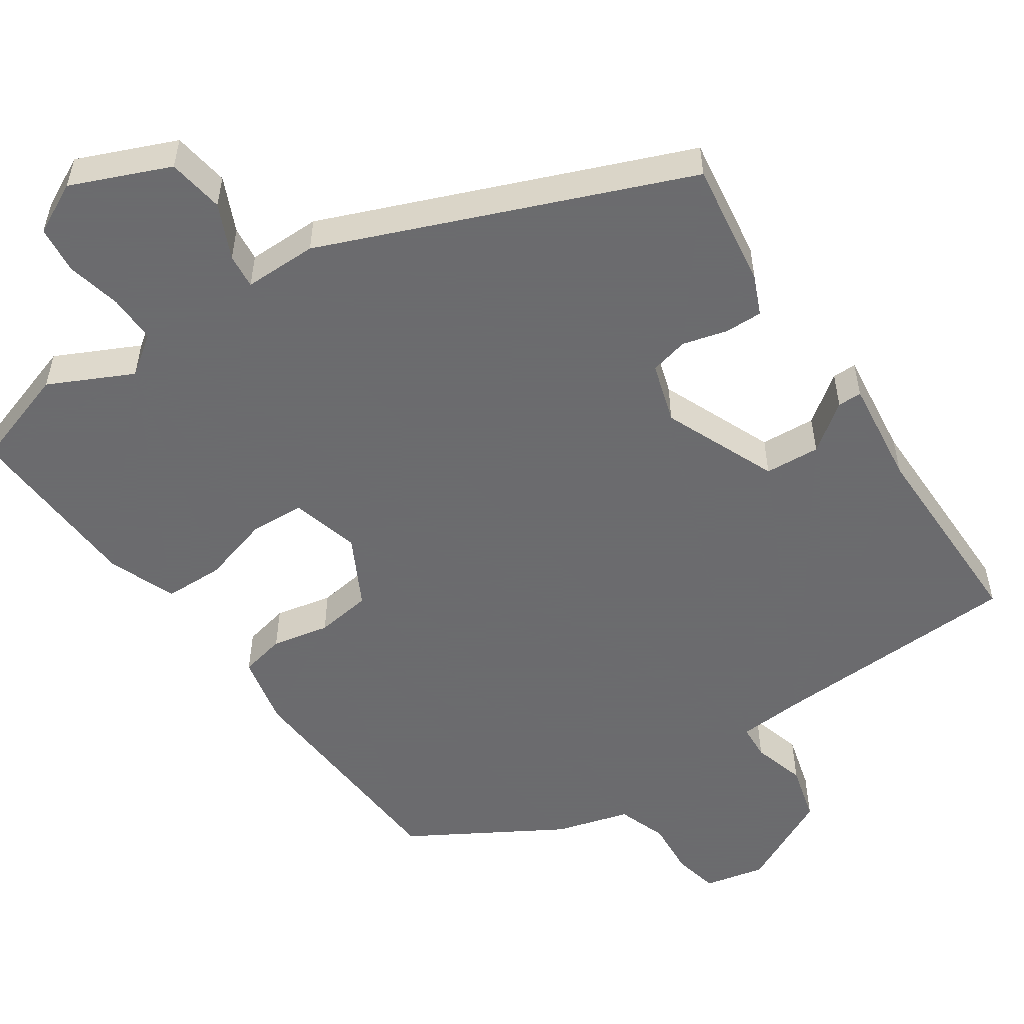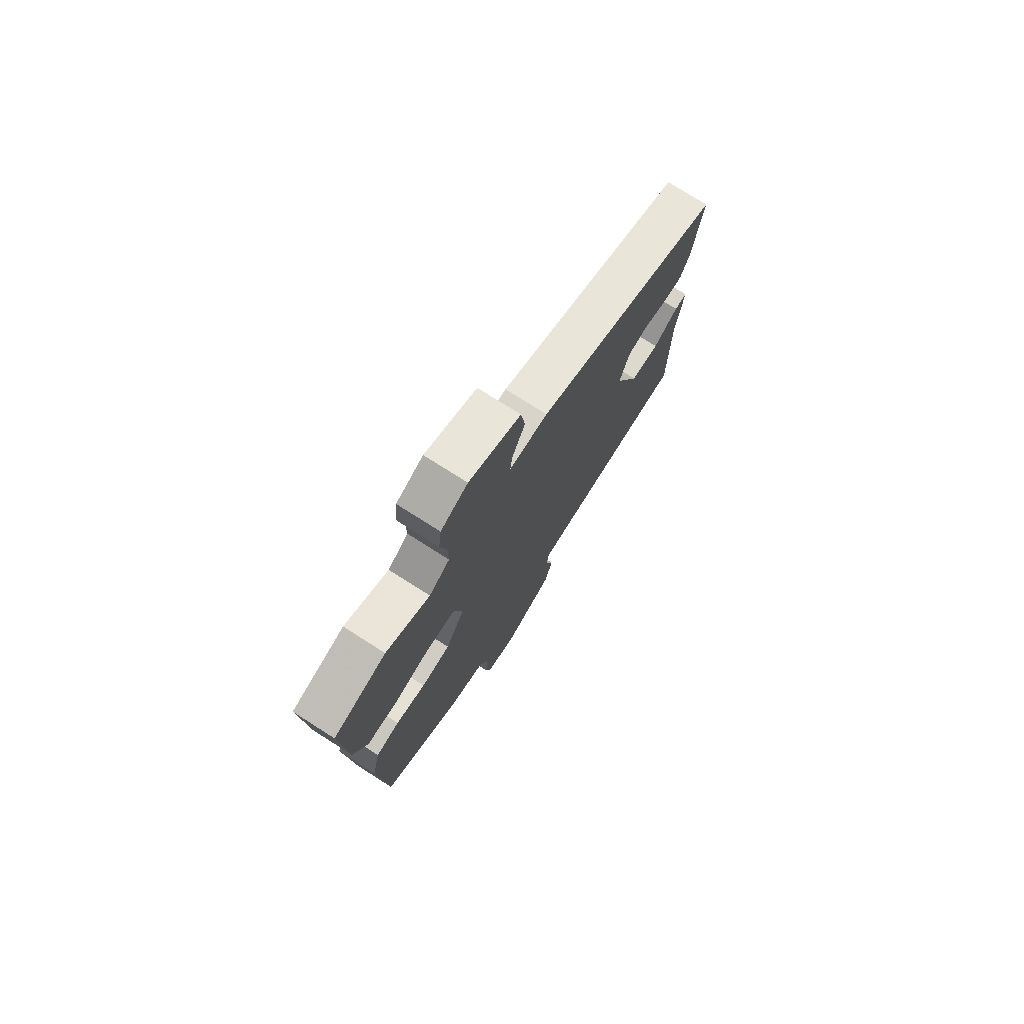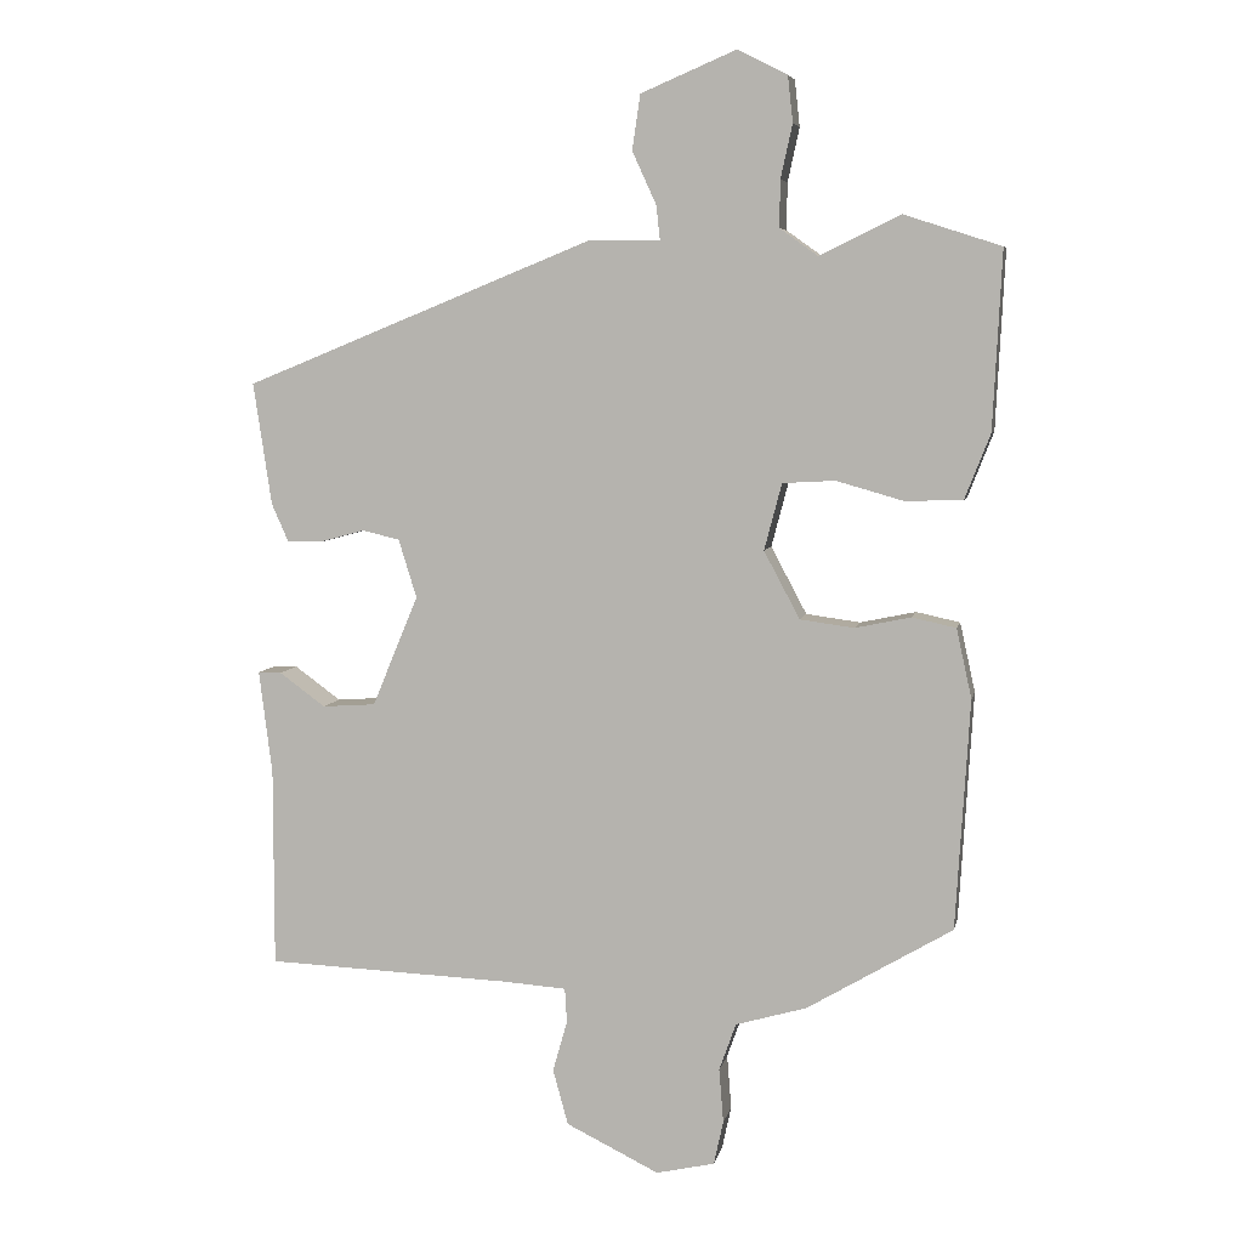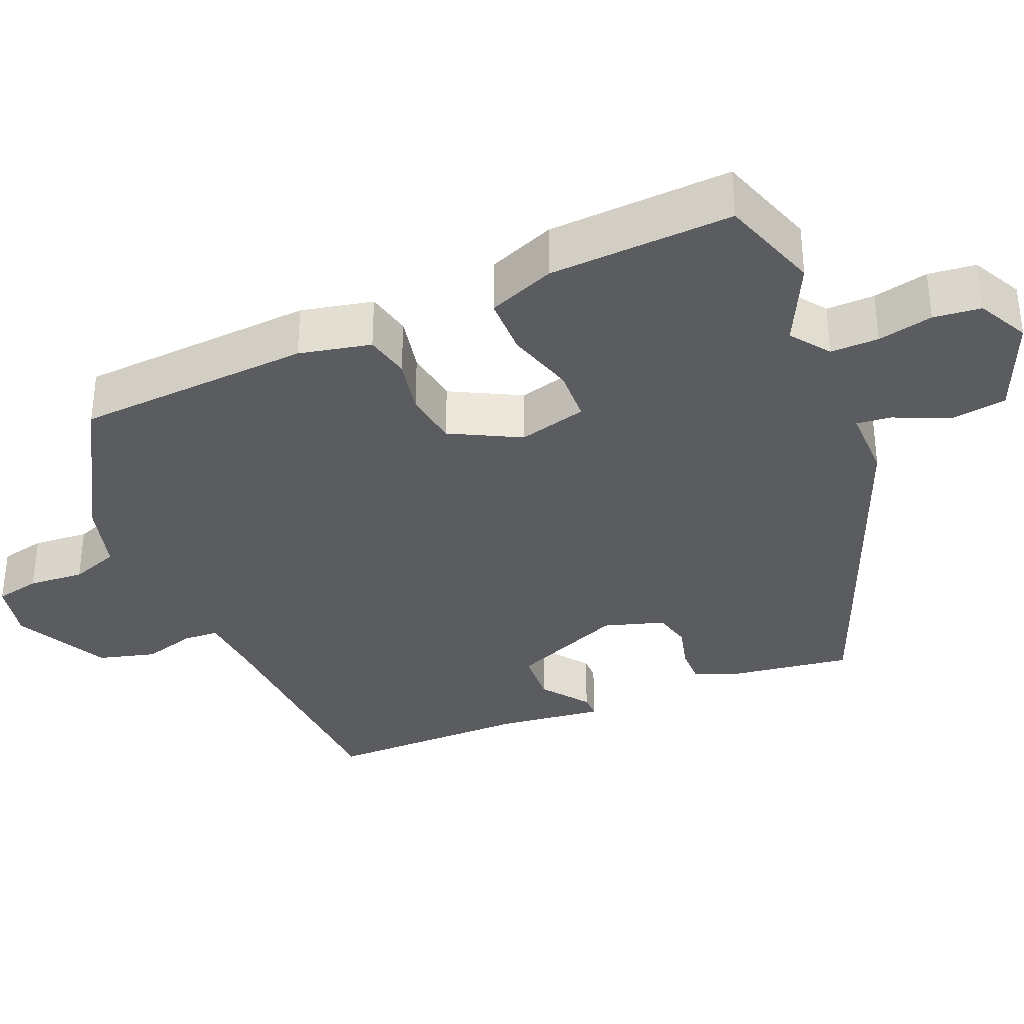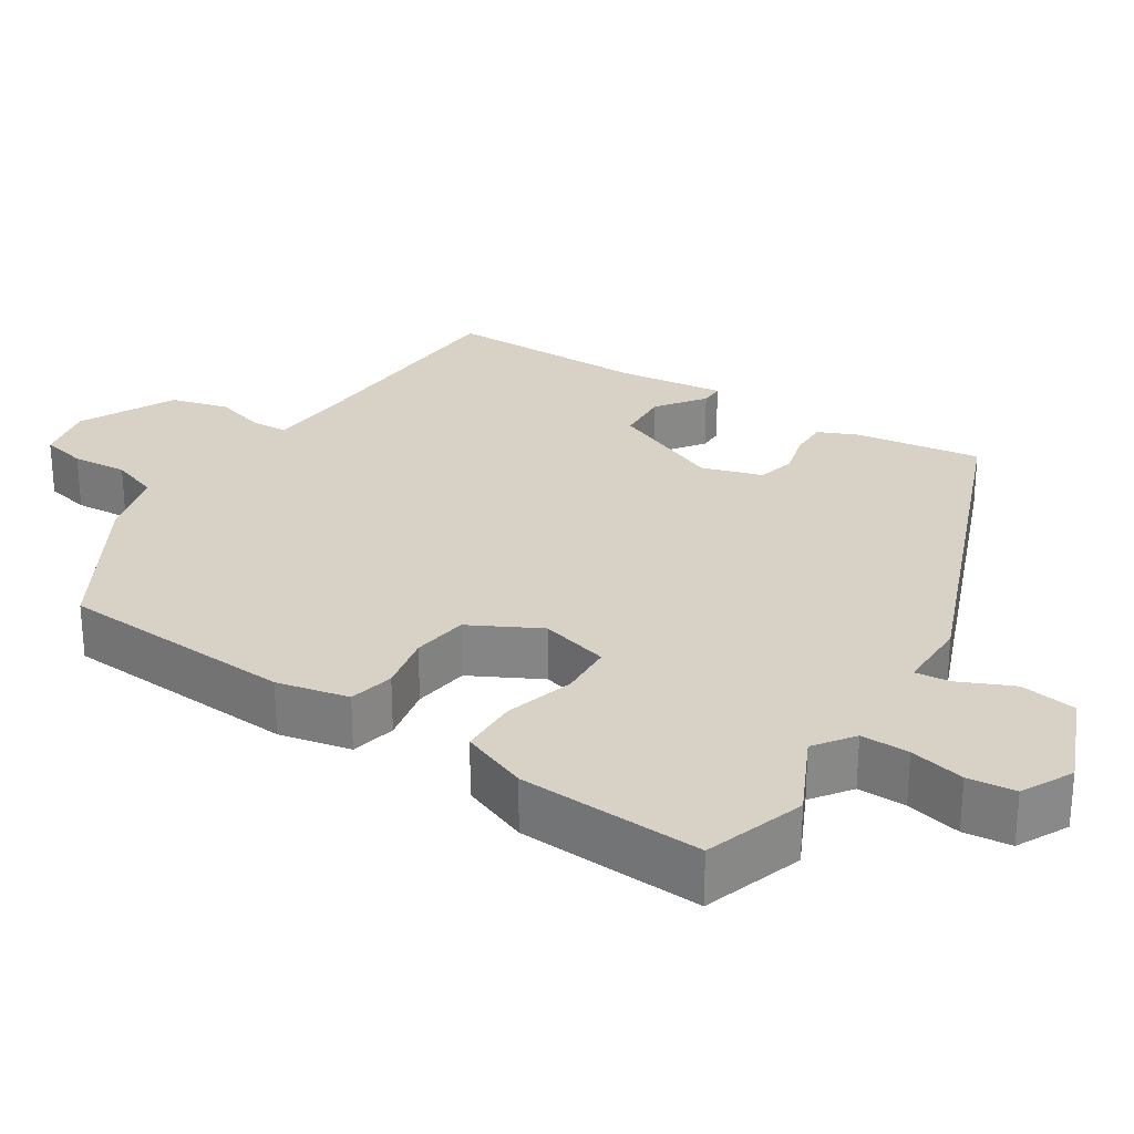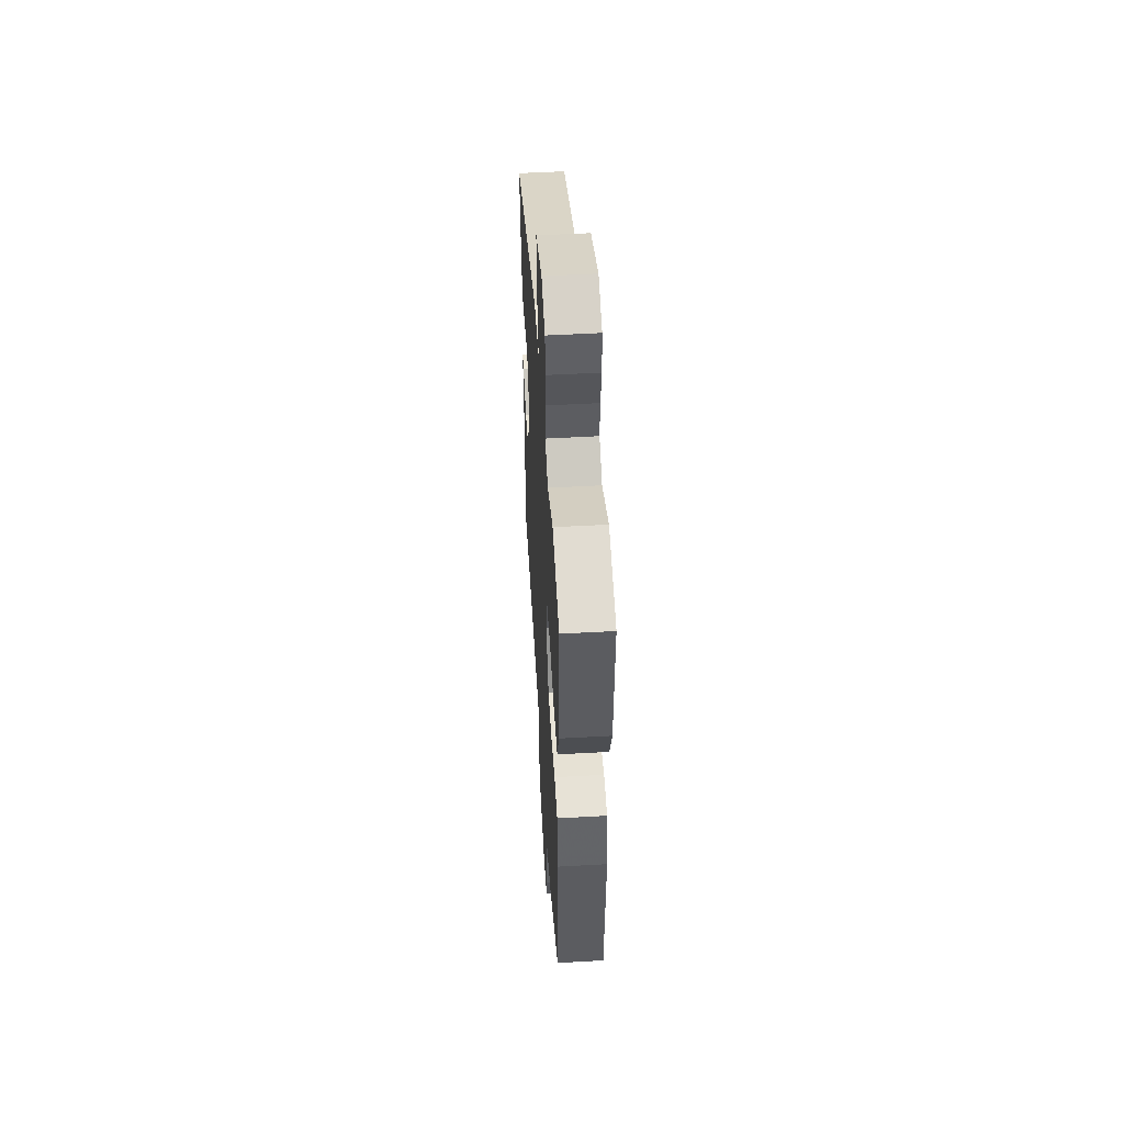
<metadata>
{"format":"obj","ext":"obj","renderer":"f3d","projection":"perspective","resolution":1024,"background":"white","views":[{"elev":-53.5,"azim":34.3,"up":"+Y"},{"elev":75.7,"azim":-57.6,"up":"+Z"},{"elev":6.2,"azim":-168.6,"up":"+Z"},{"elev":-34.3,"azim":-66.9,"up":"+Y"},{"elev":27.5,"azim":-57.0,"up":"+Y"},{"elev":51.4,"azim":-93.5,"up":"+Z"}]}
</metadata>
<code>
v 0.493 0.07 -0.506
v 0.159 0.07 -0.519
v 0.071 0.07 -0.525
v 0.068 0.07 -0.572
v 0.088 0.07 -0.642
v 0.067 0.07 -0.718
v -0.06 0.07 -0.78
v -0.14 0.07 -0.762
v -0.153 0.07 -0.702
v -0.147 0.07 -0.628
v -0.17 0.07 -0.563
v -0.267 0.07 -0.535
v -0.466 0.07 -0.417
v -0.485 0.07 -0.103
v -0.464 0.07 -0.008
v -0.404 0.07 0.005
v -0.328 0.07 -0.011
v -0.254 0.07 -0.001
v -0.205 0.07 0.091
v -0.229 0.07 0.182
v -0.301 0.07 0.186
v -0.392 0.07 0.16
v -0.471 0.07 0.162
v -0.506 0.07 0.251
v -0.518 0.07 0.494
v -0.385 0.07 0.537
v -0.275 0.07 0.483
v -0.223 0.07 0.52
v -0.224 0.07 0.584
v -0.24 0.07 0.657
v -0.233 0.07 0.72
v -0.165 0.07 0.754
v -0.035 0.07 0.699
v -0.024 0.07 0.624
v -0.057 0.07 0.552
v -0.062 0.07 0.506
v 0.035 0.07 0.506
v 0.513 0.07 0.312
v 0.488 0.07 0.145
v 0.465 0.07 0.093
v 0.415 0.07 0.094
v 0.356 0.07 0.11
v 0.305 0.07 0.098
v 0.28 0.07 0.018
v 0.343 0.07 -0.133
v 0.416 0.07 -0.138
v 0.479 0.07 -0.092
v 0.511 0.07 -0.092
v 0.493 0.07 -0.234
v 0.493 0 -0.506
v 0.159 0 -0.519
v 0.071 0 -0.525
v 0.068 0 -0.572
v 0.088 0 -0.642
v 0.067 0 -0.718
v -0.06 0 -0.78
v -0.14 0 -0.762
v -0.153 0 -0.702
v -0.147 0 -0.628
v -0.17 0 -0.563
v -0.267 0 -0.535
v -0.466 0 -0.417
v -0.485 0 -0.103
v -0.464 0 -0.008
v -0.404 0 0.005
v -0.328 0 -0.011
v -0.254 0 -0.001
v -0.205 0 0.091
v -0.229 0 0.182
v -0.301 0 0.186
v -0.392 0 0.16
v -0.471 0 0.162
v -0.506 0 0.251
v -0.518 0 0.494
v -0.385 0 0.537
v -0.275 0 0.483
v -0.223 0 0.52
v -0.224 0 0.584
v -0.24 0 0.657
v -0.233 0 0.72
v -0.165 0 0.754
v -0.035 0 0.699
v -0.024 0 0.624
v -0.057 0 0.552
v -0.062 0 0.506
v 0.035 0 0.506
v 0.513 0 0.312
v 0.488 0 0.145
v 0.465 0 0.093
v 0.415 0 0.094
v 0.356 0 0.11
v 0.305 0 0.098
v 0.28 0 0.018
v 0.343 0 -0.133
v 0.416 0 -0.138
v 0.479 0 -0.092
v 0.511 0 -0.092
v 0.493 0 -0.234
f 46 47 48 49
f 49 1 2
f 46 49 2
f 45 46 2
f 44 45 2 3
f 43 44 3
f 40 41 42
f 39 40 42
f 38 39 42
f 37 38 42
f 36 37 42
f 36 42 43
f 33 34 35
f 32 33 35
f 31 32 35
f 30 31 35
f 29 30 35
f 28 29 35 36
f 36 43 3
f 28 36 3
f 27 28 3
f 25 26 27
f 24 25 27
f 23 24 27
f 22 23 27
f 21 22 27
f 15 16 17
f 14 15 17
f 13 14 17
f 12 13 17
f 11 12 17
f 10 11 17 18
f 8 9 10
f 7 8 10
f 6 7 10
f 5 6 10
f 4 5 10
f 4 10 18 19
f 4 19 20
f 3 4 20
f 27 3 20
f 20 21 27
f 98 97 96 95
f 51 50 98
f 51 98 95
f 51 95 94
f 52 51 94 93
f 52 93 92
f 91 90 89
f 91 89 88
f 91 88 87
f 91 87 86
f 91 86 85
f 92 91 85
f 84 83 82
f 84 82 81
f 84 81 80
f 84 80 79
f 84 79 78
f 85 84 78 77
f 52 92 85
f 52 85 77
f 52 77 76
f 76 75 74
f 76 74 73
f 76 73 72
f 76 72 71
f 76 71 70
f 66 65 64
f 66 64 63
f 66 63 62
f 66 62 61
f 66 61 60
f 67 66 60 59
f 59 58 57
f 59 57 56
f 59 56 55
f 59 55 54
f 59 54 53
f 68 67 59 53
f 69 68 53
f 69 53 52
f 69 52 76
f 76 70 69
f 1 50 51 2
f 2 51 52 3
f 3 52 53 4
f 4 53 54 5
f 5 54 55 6
f 6 55 56 7
f 7 56 57 8
f 8 57 58 9
f 9 58 59 10
f 10 59 60 11
f 11 60 61 12
f 12 61 62 13
f 13 62 63 14
f 14 63 64 15
f 15 64 65 16
f 16 65 66 17
f 17 66 67 18
f 18 67 68 19
f 19 68 69 20
f 20 69 70 21
f 21 70 71 22
f 22 71 72 23
f 23 72 73 24
f 24 73 74 25
f 25 74 75 26
f 26 75 76 27
f 27 76 77 28
f 28 77 78 29
f 29 78 79 30
f 30 79 80 31
f 31 80 81 32
f 32 81 82 33
f 33 82 83 34
f 34 83 84 35
f 35 84 85 36
f 36 85 86 37
f 37 86 87 38
f 38 87 88 39
f 39 88 89 40
f 40 89 90 41
f 41 90 91 42
f 42 91 92 43
f 43 92 93 44
f 44 93 94 45
f 45 94 95 46
f 46 95 96 47
f 47 96 97 48
f 48 97 98 49
f 49 98 50 1

</code>
